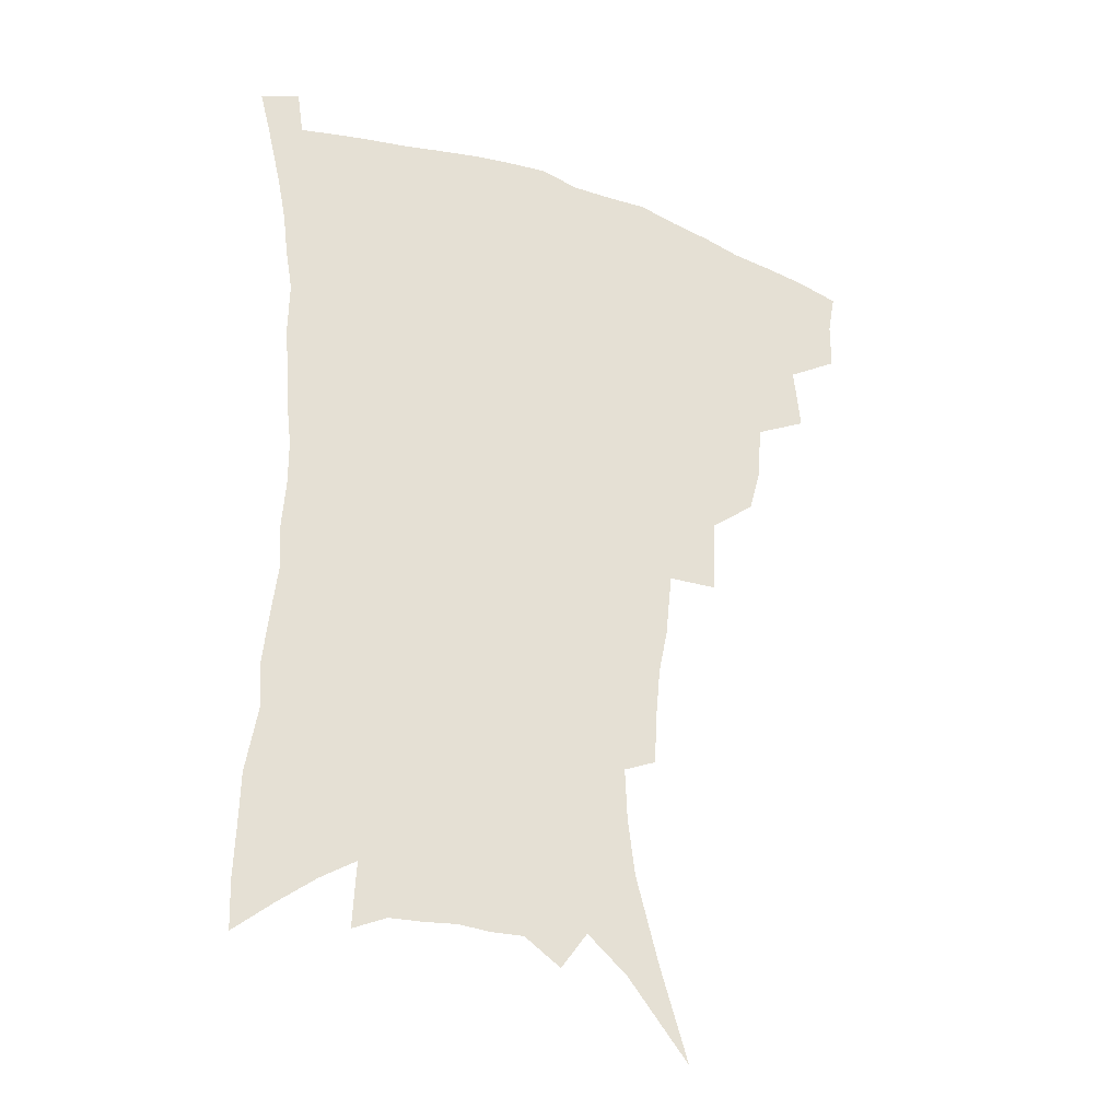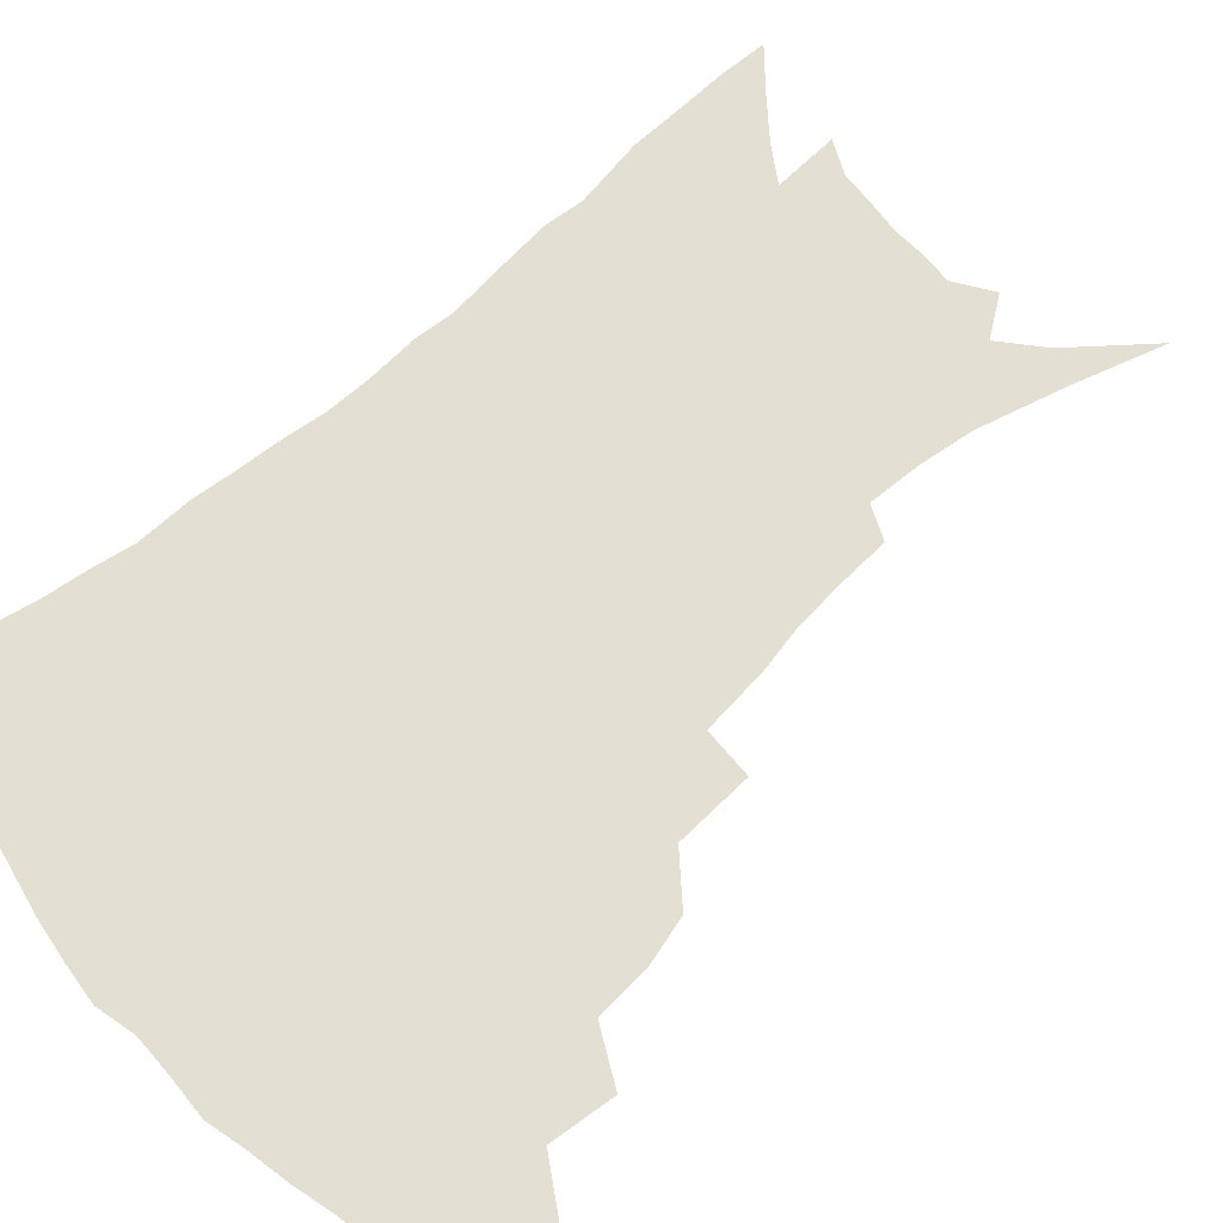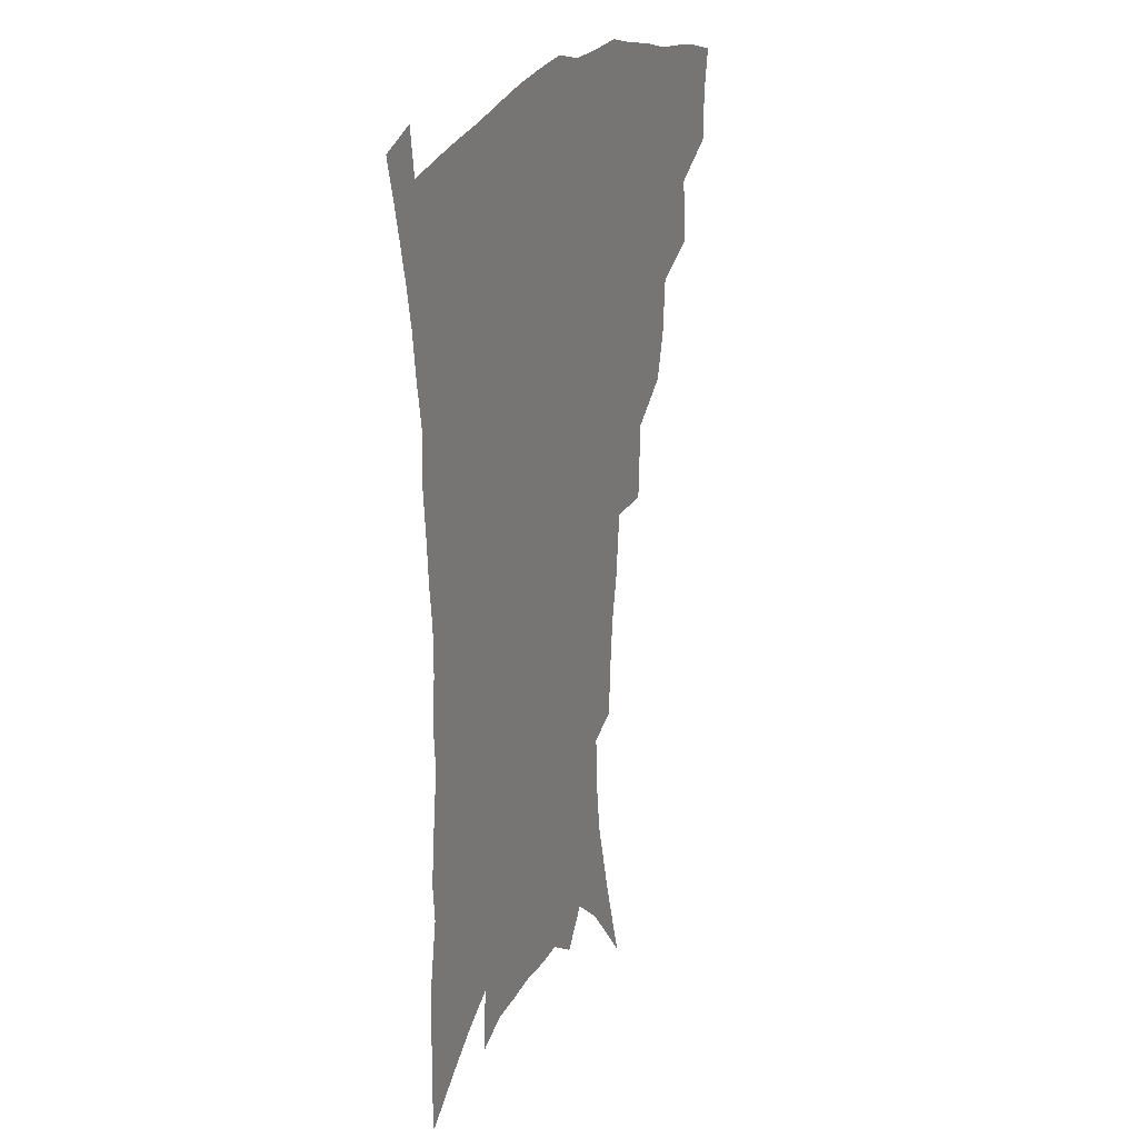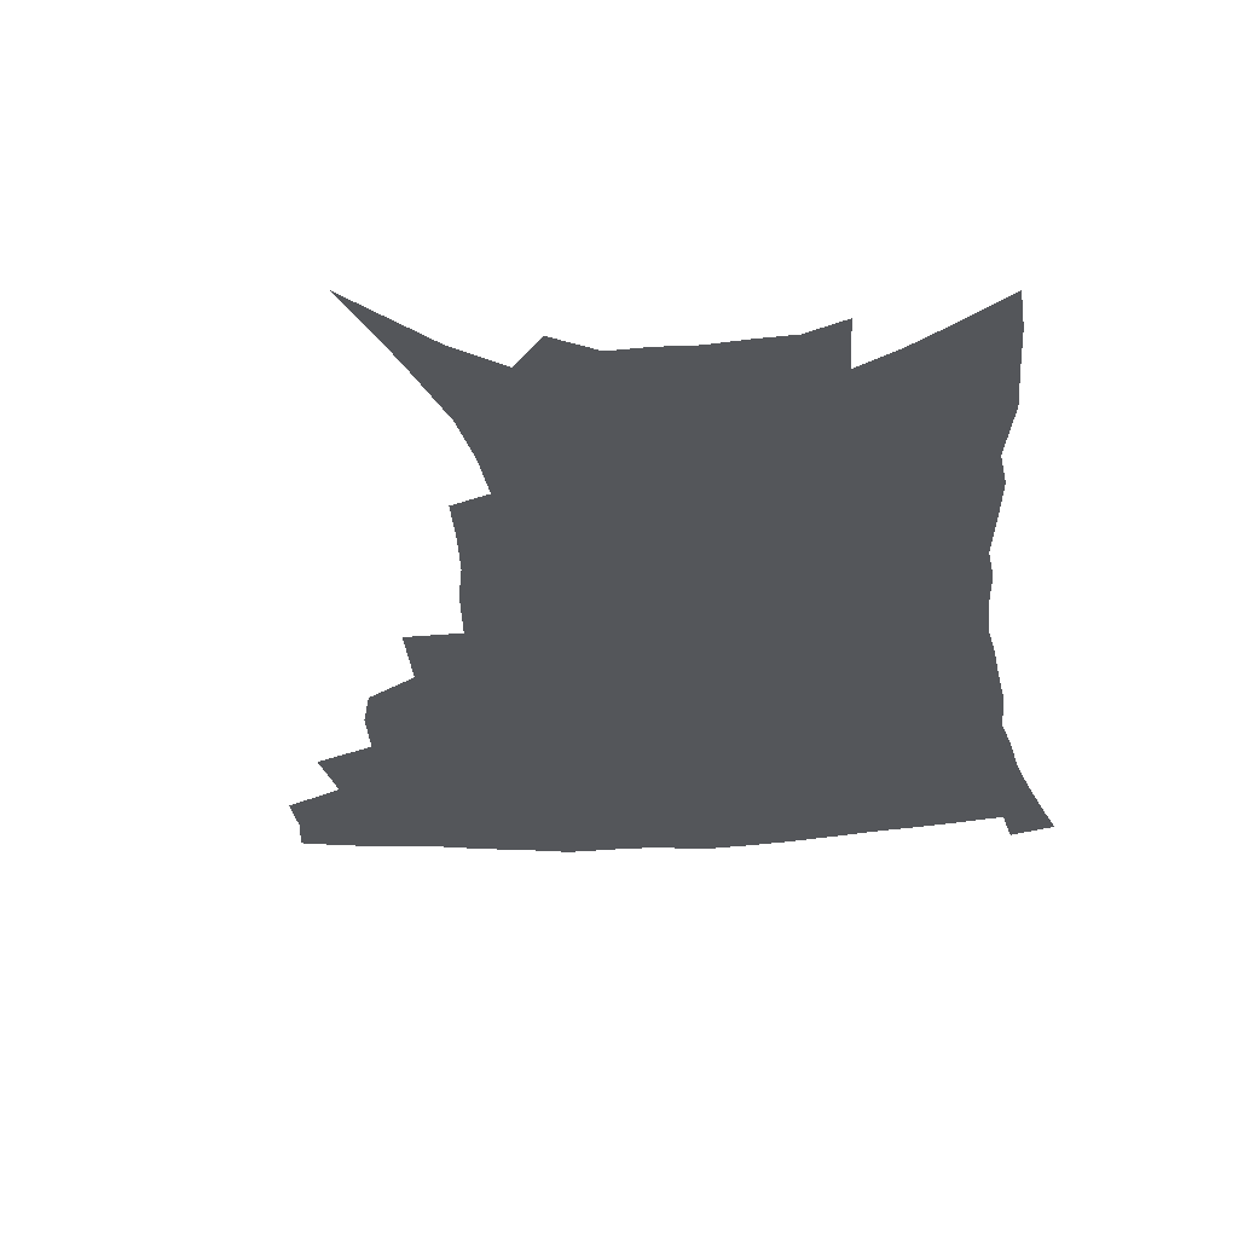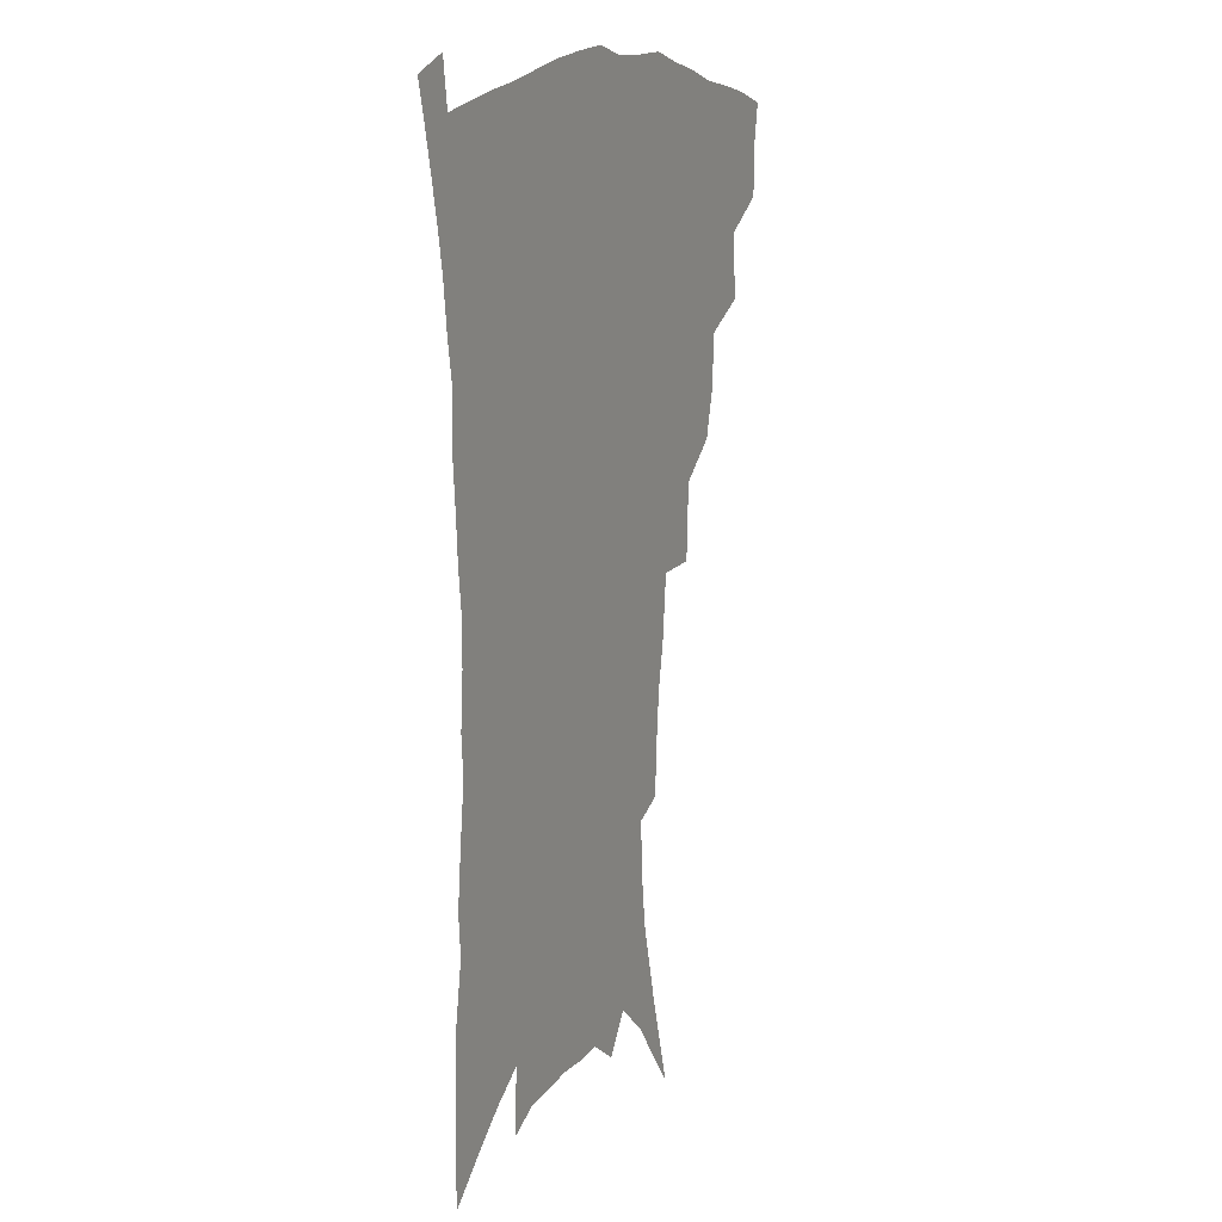
<metadata>
{"format":"obj","ext":"obj","renderer":"f3d","projection":"perspective","resolution":1024,"background":"white","views":[{"elev":-32.5,"azim":154.6,"up":"+Y"},{"elev":66.5,"azim":-132.0,"up":"+Z"},{"elev":22.8,"azim":114.3,"up":"+Y"},{"elev":-25.5,"azim":6.4,"up":"+Z"},{"elev":12.5,"azim":114.8,"up":"+Y"}]}
</metadata>
<code>
v 443.4 392.9 0
v 443.2 410.4 0
v 440.4 425.6 0
v 459.6 358.3 0
v 462 381.2 0
v 459.5 396.8 0
v 458.5 412.8 0
v 454.9 429.4 0
v 484.4 312.2 0
v 480.1 328.3 0
v 478.5 348.4 0
v 479.4 370 0
v 477.5 385.5 0
v 475.4 400.5 0
v 473 415.3 0
v 469.7 431.8 0
v 501.6 272 0
v 500.4 299.3 0
v 498.7 322.7 0
v 496.6 340 0
v 495.8 358.7 0
v 494.2 374.1 0
v 492.3 388.9 0
v 490.1 403.2 0
v 487.5 417.8 0
v 484.7 433.7 0
v 527.6 194.7 0
v 526.6 213.1 0
v 524.9 231.5 0
v 521.7 247.7 0
v 519.3 271.1 0
v 516 291.1 0
v 513.7 310.5 0
v 511.1 326.2 0
v 510 343.7 0
v 509.6 361.9 0
v 508.3 377.2 0
v 506.5 391.5 0
v 504.5 405.5 0
v 502.2 419.6 0
v 498.8 437.4 0
v 517.9 87.97 0
v 528 120.9 0
v 536 150.8 0
v 538.5 170.7 0
v 539.3 189.3 0
v 539.1 210.8 0
v 537.6 228.3 0
v 535.4 245.4 0
v 533 263.7 0
v 530.7 282.7 0
v 528.8 301.8 0
v 527.8 320.7 0
v 526.6 336.5 0
v 524.5 350.4 0
v 524 366.6 0
v 522.3 380.1 0
v 520.3 393.8 0
v 518.3 407.8 0
v 516.1 422.1 0
v 513.1 440.1 0
v 539.6 114.5 0
v 545.3 140.4 0
v 549.4 164.3 0
v 550.3 183.2 0
v 549.7 200.3 0
v 549.8 223.1 0
v 547.6 237.8 0
v 545.6 254.3 0
v 543.9 272.5 0
v 541.7 288.4 0
v 540.6 307.9 0
v 539.5 323 0
v 538.9 340 0
v 537.8 354.3 0
v 536.9 368.5 0
v 536.5 382.7 0
v 534.1 395.8 0
v 532.6 409.6 0
v 530.3 424.9 0
v 527.3 443.6 0
v 553.9 126.6 0
v 559.7 155.2 0
v 561.2 175.9 0
v 560.6 191.7 0
v 560.4 211.7 0
v 559.6 230.9 0
v 557.9 246 0
v 556.5 263.6 0
v 554.5 277.6 0
v 553 294.2 0
v 551.8 309.3 0
v 551.7 327.6 0
v 551.2 343.1 0
v 550.3 356.6 0
v 549.6 370 0
v 549.4 384.1 0
v 548.2 397 0
v 547.1 410.2 0
v 545 425.2 0
v 542.4 442.7 0
v 563.3 113 0
v 568.1 139.9 0
v 570.4 161.2 0
v 571.3 181.9 0
v 570.8 199.3 0
v 570.1 217.4 0
v 569 234.5 0
v 567.7 250.3 0
v 566.5 266.9 0
v 565.3 282.8 0
v 564.2 298.1 0
v 564.1 316.4 0
v 563 329.3 0
v 563.5 346.2 0
v 562.7 358.5 0
v 562.8 372.6 0
v 562.1 385.2 0
v 561.1 398 0
v 560.5 411.2 0
v 559.2 425.3 0
v 557 442.5 0
v 576.2 121.6 0
v 579.4 145.1 0
v 580.9 167 0
v 580.8 183.5 0
v 580.4 201.8 0
v 579.6 221.9 0
v 578.8 240.7 0
v 577.5 253.9 0
v 576.8 270.4 0
v 575.9 285.1 0
v 575.1 300.3 0
v 575.1 318.5 0
v 575.1 333.6 0
v 574.9 346.8 0
v 574.9 359.9 0
v 575.3 374 0
v 574.7 386 0
v 574.7 398.7 0
v 573.8 412.1 0
v 572.9 426.2 0
v 570.8 445.8 0
v 587.5 120.8 0
v 590 147.8 0
v 590.7 167.7 0
v 590.6 186.3 0
v 590.1 205.4 0
v 589.5 219.5 0
v 587.7 244.8 0
v 587.6 257.4 0
v 587.2 271.7 0
v 586.5 287.8 0
v 586 302.9 0
v 586 319.5 0
v 586.2 334.4 0
v 586.5 347.5 0
v 586.7 360 0
v 587.2 373.8 0
v 587.5 386.2 0
v 587.6 398.9 0
v 587.7 411.8 0
v 586.6 427.1 0
v 585.3 444.3 0
v 599.3 121.3 0
v 600.4 147.7 0
v 600.6 168 0
v 600.4 188 0
v 599.8 206 0
v 599.4 220.3 0
v 598.9 237 0
v 598 253.1 0
v 597.2 272.5 0
v 596.8 289 0
v 596.7 303.9 0
v 596.8 319.7 0
v 597.3 332.8 0
v 597.8 347.9 0
v 598.5 360.7 0
v 599.3 373.8 0
v 600.1 386.1 0
v 600.5 398.7 0
v 600.8 411.9 0
v 600.6 426.4 0
v 599.9 442.2 0
v 611 119.9 0
v 611 146.6 0
v 610.9 165.3 0
v 610.3 186.1 0
v 609.7 204.3 0
v 609.1 223.1 0
v 608.6 239.9 0
v 607.8 258 0
v 607.4 271.9 0
v 607 288.7 0
v 607.2 303.4 0
v 607.6 317.9 0
v 608.2 333.2 0
v 609 346.5 0
v 610 360.5 0
v 611.2 373.3 0
v 612.4 385.4 0
v 613.9 397.8 0
v 615 410.2 0
v 615.1 424.1 0
v 615.1 439.1 0
v 622.7 119 0
v 622.2 141.3 0
v 621.2 163.9 0
v 620.7 182.4 0
v 619.7 202.5 0
v 618.8 222.3 0
v 618.2 239.2 0
v 617.8 255 0
v 617.4 271.1 0
v 617.6 285.3 0
v 617.7 301 0
v 618.5 314.7 0
v 618.6 333 0
v 620 345.3 0
v 621.1 359.6 0
v 622.8 371.4 0
v 624.4 384.1 0
v 626.1 396.4 0
v 627.8 408.9 0
v 629.2 421.6 0
v 629.9 435.9 0
v 634.7 113.2 0
v 633.6 136.2 0
v 632.8 156.5 0
v 631.1 179.3 0
v 630.1 198.8 0
v 628.8 218.6 0
v 628.7 234.3 0
v 629.2 247.8 0
v 627.4 268.6 0
v 628 282.4 0
v 628.1 297.8 0
v 629.8 309.5 0
v 630.1 326.9 0
v 631.4 341 0
v 632 357.1 0
v 634.3 369 0
v 636.3 383.7 0
v 638.2 394.9 0
v 640.2 407.1 0
v 642.2 419.6 0
v 643.5 433.6 0
v 646.2 128 0
v 644 151.7 0
v 642.9 171.5 0
v 641.5 191.6 0
v 640 211.4 0
v 639.1 229.4 0
v 639.3 244.5 0
v 639.2 260.5 0
v 638.8 277.1 0
v 639.7 291.2 0
v 640 307.9 0
v 641 322.5 0
v 643.2 335.2 0
v 644.2 350.6 0
v 645.9 365.2 0
v 647.5 380.6 0
v 650 393 0
v 652.6 405 0
v 654.9 417.5 0
v 656.9 430.9 0
v 659.5 117.2 0
v 657.8 139.2 0
v 655.9 160.8 0
v 654.6 180.4 0
v 653 200.2 0
v 651.8 218.7 0
v 651.1 236 0
v 650.9 252.3 0
v 651 268.2 0
v 650.5 285.5 0
v 651.3 300.6 0
v 653.9 313.1 0
v 654.2 330.6 0
v 655.1 347 0
v 657.3 361.1 0
v 659.5 375.4 0
v 662.2 388.9 0
v 664.8 402.4 0
v 667.5 415.1 0
v 670.2 428 0
v 672.5 444.3 0
v 673.5 105.2 0
v 674.1 122.1 0
v 673.5 141 0
v 673.1 158.9 0
v 669 183.4 0
v 670.2 197.8 0
v 668.3 217.3 0
v 665.9 237.3 0
v 667 251.4 0
v 665.7 270.2 0
v 665.8 286.6 0
v 667.5 300.9 0
v 668.6 317.1 0
v 670 333.2 0
v 669.7 353.3 0
v 672.2 367.7 0
v 674.3 384.3 0
v 677.2 398.9 0
v 680.2 412.1 0
v 683.3 425.1 0
v 686.8 438.5 0
f 5 6 1
f 1 6 2
f 6 7 2
f 2 7 3
f 7 8 3
f 11 12 4
f 4 12 5
f 12 13 5
f 5 13 6
f 13 14 6
f 6 14 7
f 14 15 7
f 7 15 8
f 15 16 8
f 18 19 9
f 9 19 10
f 19 20 10
f 10 20 11
f 20 21 11
f 11 21 12
f 21 22 12
f 12 22 13
f 22 23 13
f 13 23 14
f 23 24 14
f 14 24 15
f 24 25 15
f 15 25 16
f 25 26 16
f 31 32 17
f 17 32 18
f 32 33 18
f 18 33 19
f 33 34 19
f 19 34 20
f 34 35 20
f 20 35 21
f 35 36 21
f 21 36 22
f 36 37 22
f 22 37 23
f 37 38 23
f 23 38 24
f 38 39 24
f 24 39 25
f 39 40 25
f 25 40 26
f 40 41 26
f 46 47 27
f 27 47 28
f 47 48 28
f 28 48 29
f 48 49 29
f 29 49 30
f 49 50 30
f 30 50 31
f 50 51 31
f 31 51 32
f 51 52 32
f 32 52 33
f 52 53 33
f 33 53 34
f 53 54 34
f 34 54 35
f 54 55 35
f 35 55 36
f 55 56 36
f 36 56 37
f 56 57 37
f 37 57 38
f 57 58 38
f 38 58 39
f 58 59 39
f 39 59 40
f 59 60 40
f 40 60 41
f 60 61 41
f 42 62 43
f 62 63 43
f 43 63 44
f 63 64 44
f 44 64 45
f 64 65 45
f 45 65 46
f 65 66 46
f 46 66 47
f 66 67 47
f 47 67 48
f 67 68 48
f 48 68 49
f 68 69 49
f 49 69 50
f 69 70 50
f 50 70 51
f 70 71 51
f 51 71 52
f 71 72 52
f 52 72 53
f 72 73 53
f 53 73 54
f 73 74 54
f 54 74 55
f 74 75 55
f 55 75 56
f 75 76 56
f 56 76 57
f 76 77 57
f 57 77 58
f 77 78 58
f 58 78 59
f 78 79 59
f 59 79 60
f 79 80 60
f 60 80 61
f 80 81 61
f 62 82 63
f 82 83 63
f 63 83 64
f 83 84 64
f 64 84 65
f 84 85 65
f 65 85 66
f 85 86 66
f 66 86 67
f 86 87 67
f 67 87 68
f 87 88 68
f 68 88 69
f 88 89 69
f 69 89 70
f 89 90 70
f 70 90 71
f 90 91 71
f 71 91 72
f 91 92 72
f 72 92 73
f 92 93 73
f 73 93 74
f 93 94 74
f 74 94 75
f 94 95 75
f 75 95 76
f 95 96 76
f 76 96 77
f 96 97 77
f 77 97 78
f 97 98 78
f 78 98 79
f 98 99 79
f 79 99 80
f 99 100 80
f 80 100 81
f 100 101 81
f 102 103 82
f 82 103 83
f 103 104 83
f 83 104 84
f 104 105 84
f 84 105 85
f 105 106 85
f 85 106 86
f 106 107 86
f 86 107 87
f 107 108 87
f 87 108 88
f 108 109 88
f 88 109 89
f 109 110 89
f 89 110 90
f 110 111 90
f 90 111 91
f 111 112 91
f 91 112 92
f 112 113 92
f 92 113 93
f 113 114 93
f 93 114 94
f 114 115 94
f 94 115 95
f 115 116 95
f 95 116 96
f 116 117 96
f 96 117 97
f 117 118 97
f 97 118 98
f 118 119 98
f 98 119 99
f 119 120 99
f 99 120 100
f 120 121 100
f 100 121 101
f 121 122 101
f 102 123 103
f 123 124 103
f 103 124 104
f 124 125 104
f 104 125 105
f 125 126 105
f 105 126 106
f 126 127 106
f 106 127 107
f 127 128 107
f 107 128 108
f 128 129 108
f 108 129 109
f 129 130 109
f 109 130 110
f 130 131 110
f 110 131 111
f 131 132 111
f 111 132 112
f 132 133 112
f 112 133 113
f 133 134 113
f 113 134 114
f 134 135 114
f 114 135 115
f 135 136 115
f 115 136 116
f 136 137 116
f 116 137 117
f 137 138 117
f 117 138 118
f 138 139 118
f 118 139 119
f 139 140 119
f 119 140 120
f 140 141 120
f 120 141 121
f 141 142 121
f 121 142 122
f 142 143 122
f 123 144 124
f 144 145 124
f 124 145 125
f 145 146 125
f 125 146 126
f 146 147 126
f 126 147 127
f 147 148 127
f 127 148 128
f 148 149 128
f 128 149 129
f 149 150 129
f 129 150 130
f 150 151 130
f 130 151 131
f 151 152 131
f 131 152 132
f 152 153 132
f 132 153 133
f 153 154 133
f 133 154 134
f 154 155 134
f 134 155 135
f 155 156 135
f 135 156 136
f 156 157 136
f 136 157 137
f 157 158 137
f 137 158 138
f 158 159 138
f 138 159 139
f 159 160 139
f 139 160 140
f 160 161 140
f 140 161 141
f 161 162 141
f 141 162 142
f 162 163 142
f 142 163 143
f 163 164 143
f 144 165 145
f 165 166 145
f 145 166 146
f 166 167 146
f 146 167 147
f 167 168 147
f 147 168 148
f 168 169 148
f 148 169 149
f 169 170 149
f 149 170 150
f 170 171 150
f 150 171 151
f 171 172 151
f 151 172 152
f 172 173 152
f 152 173 153
f 173 174 153
f 153 174 154
f 174 175 154
f 154 175 155
f 175 176 155
f 155 176 156
f 176 177 156
f 156 177 157
f 177 178 157
f 157 178 158
f 178 179 158
f 158 179 159
f 179 180 159
f 159 180 160
f 180 181 160
f 160 181 161
f 181 182 161
f 161 182 162
f 182 183 162
f 162 183 163
f 183 184 163
f 163 184 164
f 184 185 164
f 165 186 166
f 186 187 166
f 166 187 167
f 187 188 167
f 167 188 168
f 188 189 168
f 168 189 169
f 189 190 169
f 169 190 170
f 190 191 170
f 170 191 171
f 191 192 171
f 171 192 172
f 192 193 172
f 172 193 173
f 193 194 173
f 173 194 174
f 194 195 174
f 174 195 175
f 195 196 175
f 175 196 176
f 196 197 176
f 176 197 177
f 197 198 177
f 177 198 178
f 198 199 178
f 178 199 179
f 199 200 179
f 179 200 180
f 200 201 180
f 180 201 181
f 201 202 181
f 181 202 182
f 202 203 182
f 182 203 183
f 203 204 183
f 183 204 184
f 204 205 184
f 184 205 185
f 205 206 185
f 186 207 187
f 207 208 187
f 187 208 188
f 208 209 188
f 188 209 189
f 209 210 189
f 189 210 190
f 210 211 190
f 190 211 191
f 211 212 191
f 191 212 192
f 212 213 192
f 192 213 193
f 213 214 193
f 193 214 194
f 214 215 194
f 194 215 195
f 215 216 195
f 195 216 196
f 216 217 196
f 196 217 197
f 217 218 197
f 197 218 198
f 218 219 198
f 198 219 199
f 219 220 199
f 199 220 200
f 220 221 200
f 200 221 201
f 221 222 201
f 201 222 202
f 222 223 202
f 202 223 203
f 223 224 203
f 203 224 204
f 224 225 204
f 204 225 205
f 225 226 205
f 205 226 206
f 226 227 206
f 207 228 208
f 228 229 208
f 208 229 209
f 229 230 209
f 209 230 210
f 230 231 210
f 210 231 211
f 231 232 211
f 211 232 212
f 232 233 212
f 212 233 213
f 233 234 213
f 213 234 214
f 234 235 214
f 214 235 215
f 235 236 215
f 215 236 216
f 236 237 216
f 216 237 217
f 237 238 217
f 217 238 218
f 238 239 218
f 218 239 219
f 239 240 219
f 219 240 220
f 240 241 220
f 220 241 221
f 241 242 221
f 221 242 222
f 242 243 222
f 222 243 223
f 243 244 223
f 223 244 224
f 244 245 224
f 224 245 225
f 245 246 225
f 225 246 226
f 246 247 226
f 226 247 227
f 247 248 227
f 229 249 230
f 249 250 230
f 230 250 231
f 250 251 231
f 231 251 232
f 251 252 232
f 232 252 233
f 252 253 233
f 233 253 234
f 253 254 234
f 234 254 235
f 254 255 235
f 235 255 236
f 255 256 236
f 236 256 237
f 256 257 237
f 237 257 238
f 257 258 238
f 238 258 239
f 258 259 239
f 239 259 240
f 259 260 240
f 240 260 241
f 260 261 241
f 241 261 242
f 261 262 242
f 242 262 243
f 262 263 243
f 243 263 244
f 263 264 244
f 244 264 245
f 264 265 245
f 245 265 246
f 265 266 246
f 246 266 247
f 266 267 247
f 247 267 248
f 267 268 248
f 249 269 250
f 269 270 250
f 250 270 251
f 270 271 251
f 251 271 252
f 271 272 252
f 252 272 253
f 272 273 253
f 253 273 254
f 273 274 254
f 254 274 255
f 274 275 255
f 255 275 256
f 275 276 256
f 256 276 257
f 276 277 257
f 257 277 258
f 277 278 258
f 258 278 259
f 278 279 259
f 259 279 260
f 279 280 260
f 260 280 261
f 280 281 261
f 261 281 262
f 281 282 262
f 262 282 263
f 282 283 263
f 263 283 264
f 283 284 264
f 264 284 265
f 284 285 265
f 265 285 266
f 285 286 266
f 266 286 267
f 286 287 267
f 267 287 268
f 287 288 268
f 269 290 270
f 290 291 270
f 270 291 271
f 291 292 271
f 271 292 272
f 292 293 272
f 272 293 273
f 293 294 273
f 273 294 274
f 294 295 274
f 274 295 275
f 295 296 275
f 275 296 276
f 296 297 276
f 276 297 277
f 297 298 277
f 277 298 278
f 298 299 278
f 278 299 279
f 299 300 279
f 279 300 280
f 300 301 280
f 280 301 281
f 301 302 281
f 281 302 282
f 302 303 282
f 282 303 283
f 303 304 283
f 283 304 284
f 304 305 284
f 284 305 285
f 305 306 285
f 285 306 286
f 306 307 286
f 286 307 287
f 307 308 287
f 287 308 288
f 308 309 288
f 288 309 289
f 309 310 289

</code>
